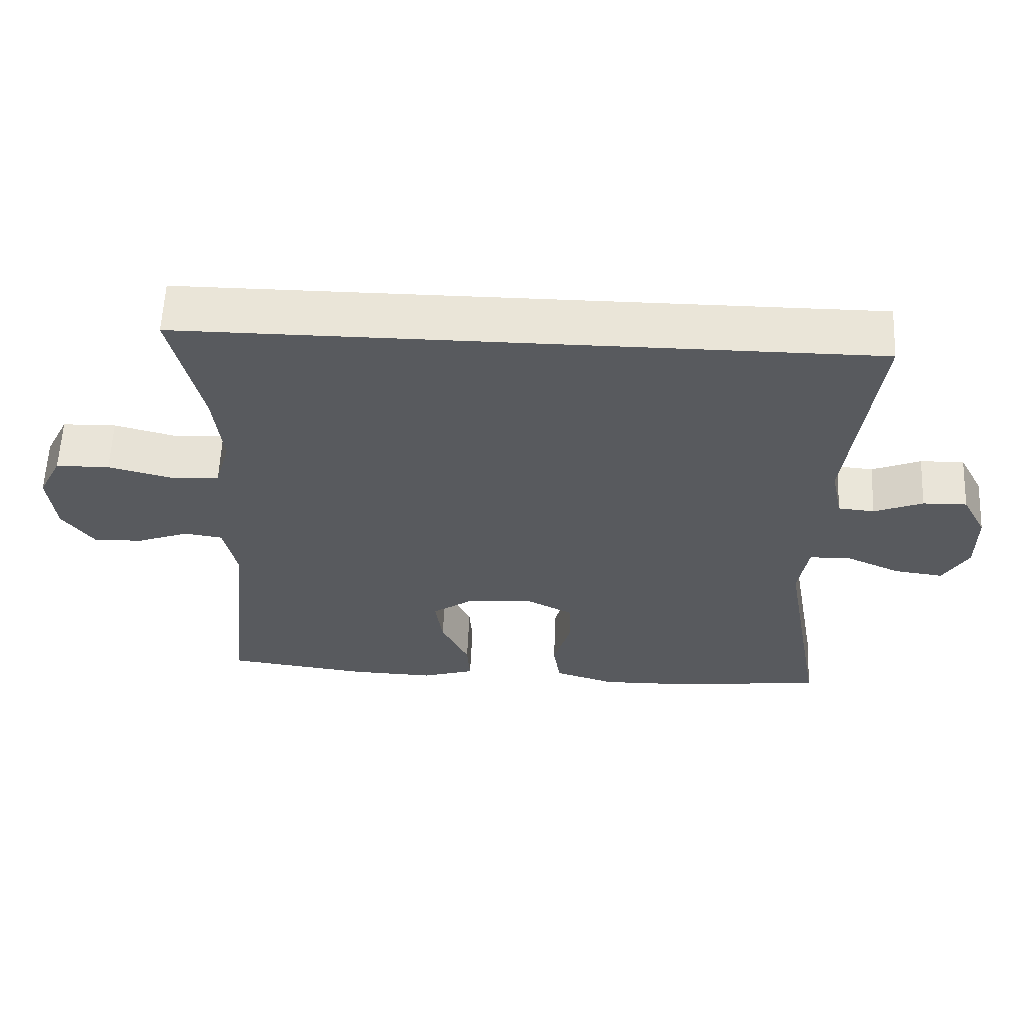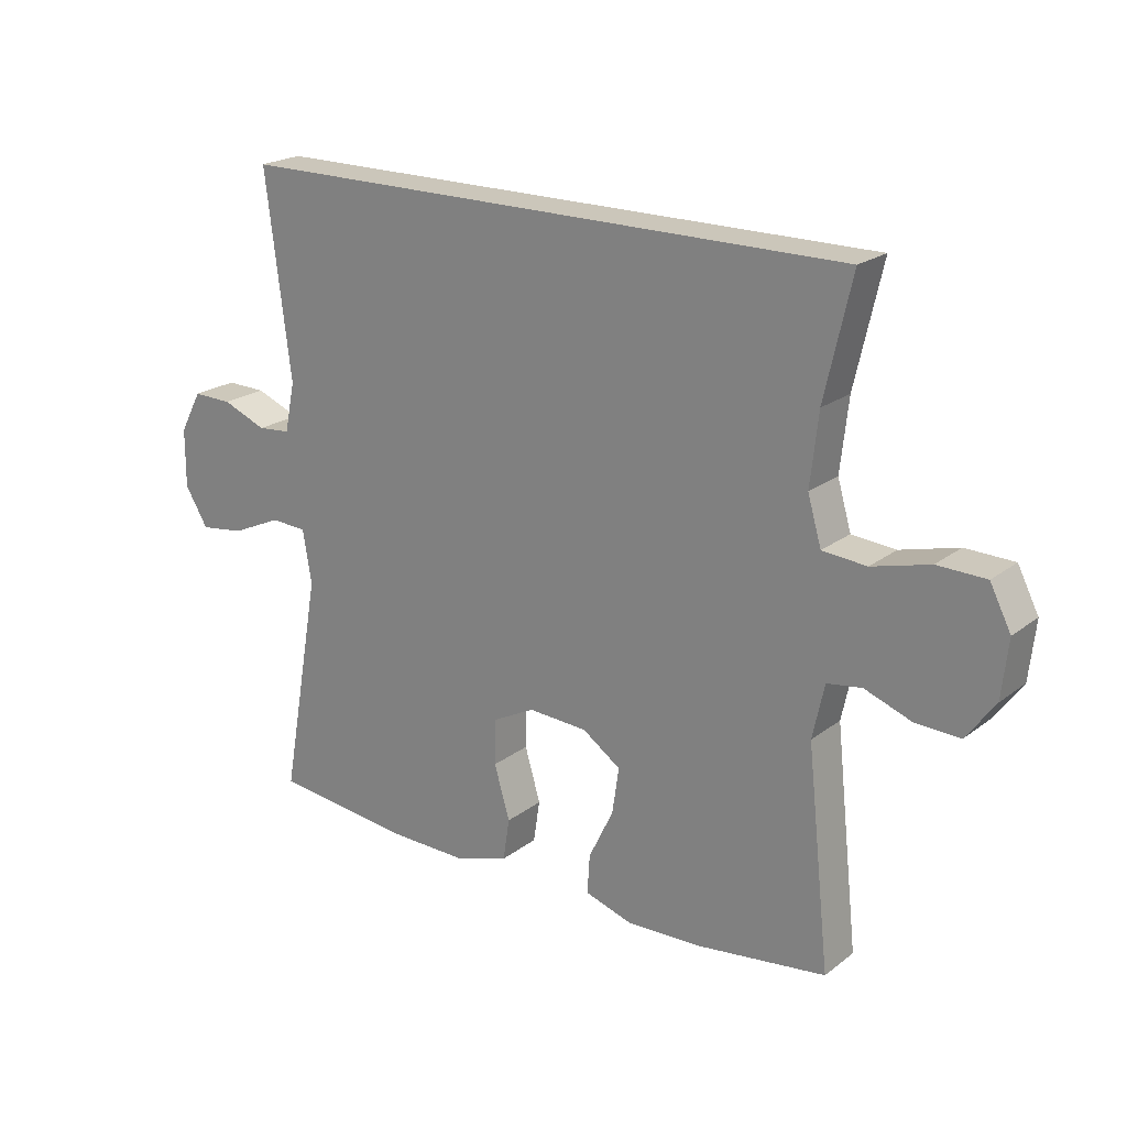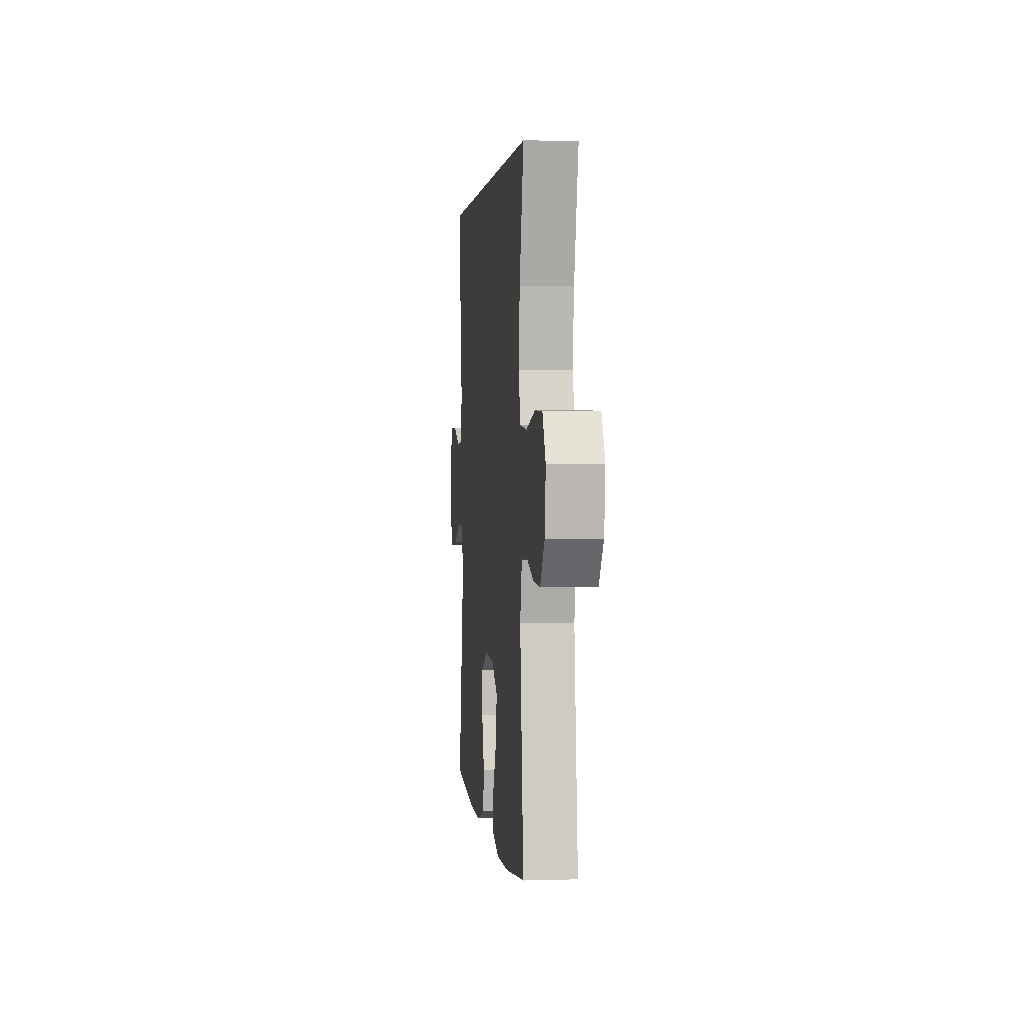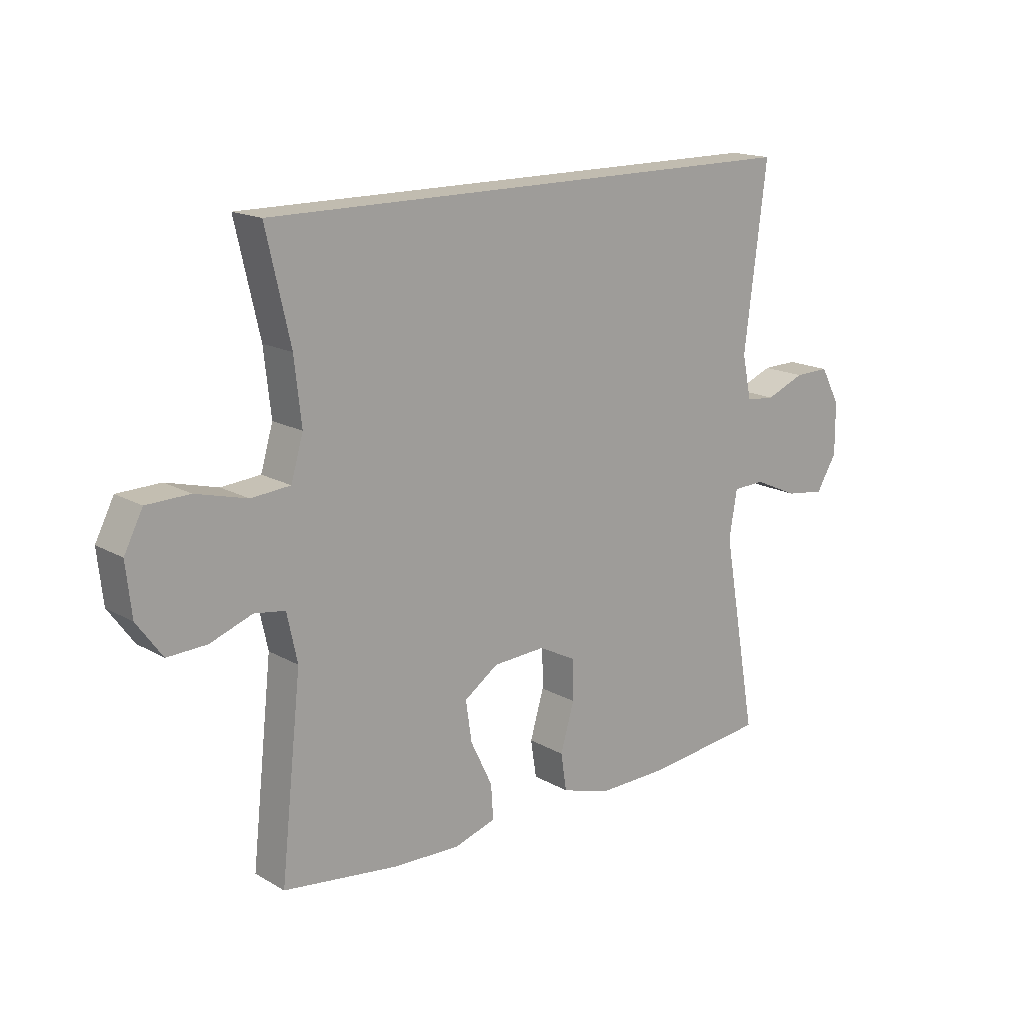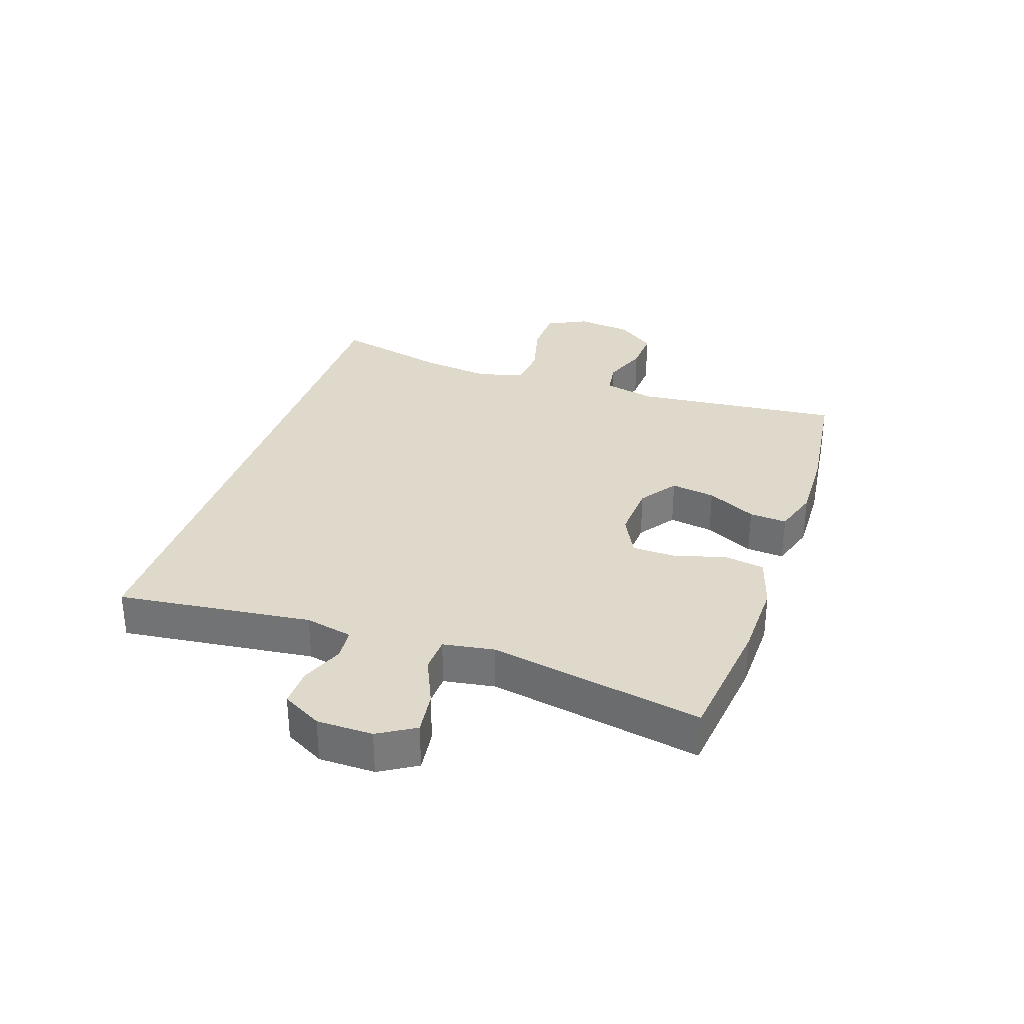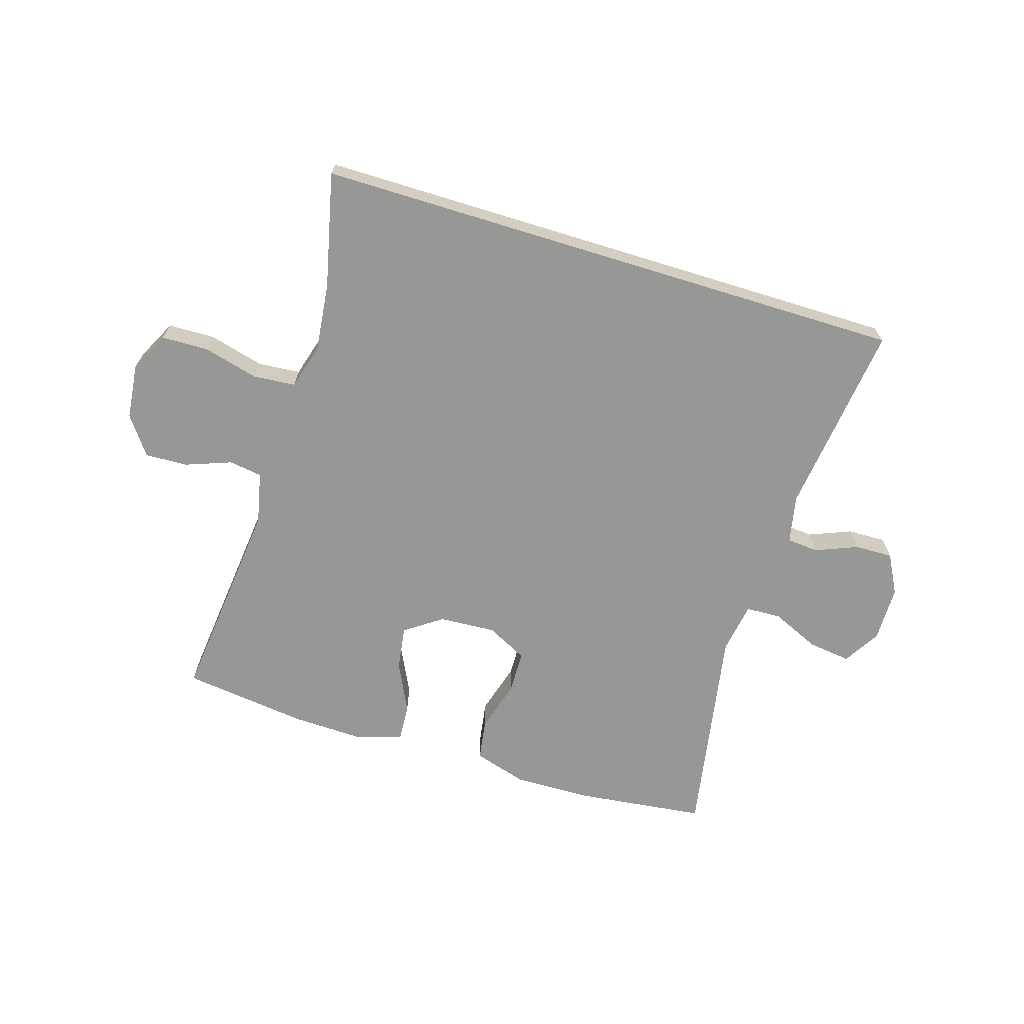
<metadata>
{"format":"obj","ext":"obj","renderer":"f3d","projection":"perspective","resolution":1024,"background":"white","views":[{"elev":59.4,"azim":2.5,"up":"+Z"},{"elev":21.1,"azim":-143.0,"up":"+Z"},{"elev":1.9,"azim":-96.3,"up":"+Z"},{"elev":16.4,"azim":-40.8,"up":"+Z"},{"elev":32.3,"azim":108.9,"up":"+Y"},{"elev":-68.1,"azim":-17.1,"up":"+Y"}]}
</metadata>
<code>
o path9026
v -0.4938 0.0375 0.497
v -0.4498 0.0375 0.3052
v -0.437 0.0375 0.19
v -0.459 0.0375 0.1141
v -0.5301 0.0375 0.108
v -0.6233 0.0375 0.1324
v -0.7016 0.0375 0.1303
v -0.7355 0.0375 0.06387
v -0.7253 0.0375 -0.02938
v -0.6789 0.0375 -0.09285
v -0.6071 0.0375 -0.08967
v -0.5311 0.0375 -0.06157
v -0.4751 0.0375 -0.06995
v -0.4563 0.0375 -0.157
v -0.4938 0.0375 -0.5049
v -0.2857 0.0375 -0.5315
v -0.1628 0.0375 -0.5355
v -0.08629 0.0375 -0.5114
v -0.09048 0.0375 -0.4485
v -0.1304 0.0375 -0.3663
v -0.1413 0.0375 -0.292
v -0.0793 0.0375 -0.2487
v 0.01609 0.0375 -0.2433
v 0.08437 0.0375 -0.2786
v 0.0854 0.0375 -0.3517
v 0.06037 0.0375 -0.4375
v 0.07081 0.0375 -0.5054
v 0.159 0.0375 -0.5328
v 0.2903 0.0375 -0.5304
v 0.5079 0.0375 -0.5049
v 0.4447 0.0375 -0.1478
v 0.4588 0.0375 -0.06153
v 0.5175 0.0375 -0.05899
v 0.5983 0.0375 -0.09519
v 0.6701 0.0375 -0.1047
v 0.7072 0.0375 -0.04311
v 0.7068 0.0375 0.05066
v 0.6714 0.0375 0.1167
v 0.6075 0.0375 0.1153
v 0.5365 0.0375 0.08669
v 0.4837 0.0375 0.09138
v 0.4671 0.0375 0.1712
v 0.5079 0.0375 0.497
v -0.4938 -0.0375 0.497
v -0.4498 -0.0375 0.3052
v -0.437 -0.0375 0.19
v -0.459 -0.0375 0.1141
v -0.5301 -0.0375 0.108
v -0.6233 -0.0375 0.1324
v -0.7016 -0.0375 0.1303
v -0.7355 -0.0375 0.06387
v -0.7253 -0.0375 -0.02938
v -0.6789 -0.0375 -0.09285
v -0.6071 -0.0375 -0.08967
v -0.5311 -0.0375 -0.06157
v -0.4751 -0.0375 -0.06995
v -0.4563 -0.0375 -0.157
v -0.4938 -0.0375 -0.5049
v -0.2857 -0.0375 -0.5315
v -0.1628 -0.0375 -0.5355
v -0.08629 -0.0375 -0.5114
v -0.09048 -0.0375 -0.4485
v -0.1304 -0.0375 -0.3663
v -0.1413 -0.0375 -0.292
v -0.0793 -0.0375 -0.2487
v 0.01609 -0.0375 -0.2433
v 0.08437 -0.0375 -0.2786
v 0.0854 -0.0375 -0.3517
v 0.06037 -0.0375 -0.4375
v 0.07081 -0.0375 -0.5054
v 0.159 -0.0375 -0.5328
v 0.2903 -0.0375 -0.5304
v 0.5079 -0.0375 -0.5049
v 0.4447 -0.0375 -0.1478
v 0.4588 -0.0375 -0.06153
v 0.5175 -0.0375 -0.05899
v 0.5983 -0.0375 -0.09519
v 0.6701 -0.0375 -0.1047
v 0.7072 -0.0375 -0.04311
v 0.7068 -0.0375 0.05066
v 0.6714 -0.0375 0.1167
v 0.6075 -0.0375 0.1153
v 0.5365 -0.0375 0.08669
v 0.4837 -0.0375 0.09138
v 0.4671 -0.0375 0.1712
v 0.5079 -0.0375 0.497
v -0.7016 0.0375 0.1303
v -0.7016 0.0375 0.1303
v -0.7355 0.0375 0.06387
v -0.7253 0.0375 -0.02938
v -0.6789 0.0375 -0.09285
v -0.6233 0.0375 0.1324
v -0.6071 0.0375 -0.08967
v -0.5301 0.0375 0.108
v -0.5311 0.0375 -0.06157
v -0.4751 0.0375 -0.06995
v -0.4751 0.0375 -0.06995
v -0.459 0.0375 0.1141
v -0.459 0.0375 0.1141
v -0.4938 0.0375 0.497
v -0.4938 0.0375 0.497
v 0.5079 0.0375 0.497
v 0.5079 0.0375 0.497
v -0.4563 0.0375 -0.157
v -0.4498 0.0375 0.3052
v -0.4938 0.0375 -0.5049
v -0.4938 0.0375 -0.5049
v -0.437 0.0375 0.19
v -0.2857 0.0375 -0.5315
v -0.1628 0.0375 -0.5355
v -0.1304 0.0375 -0.3663
v -0.1413 0.0375 -0.292
v -0.1413 0.0375 -0.292
v -0.08629 0.0375 -0.5114
v -0.08629 0.0375 -0.5114
v -0.0793 0.0375 -0.2487
v -0.09048 0.0375 -0.4485
v 0.01609 0.0375 -0.2433
v 0.08437 0.0375 -0.2786
v 0.08437 0.0375 -0.2786
v 0.0854 0.0375 -0.3517
v 0.06037 0.0375 -0.4375
v 0.07081 0.0375 -0.5054
v 0.07081 0.0375 -0.5054
v 0.159 0.0375 -0.5328
v 0.2903 0.0375 -0.5304
v 0.4447 0.0375 -0.1478
v 0.4588 0.0375 -0.06153
v 0.4588 0.0375 -0.06153
v 0.4837 0.0375 0.09138
v 0.4837 0.0375 0.09138
v 0.4671 0.0375 0.1712
v 0.5175 0.0375 -0.05899
v 0.5079 0.0375 -0.5049
v 0.5079 0.0375 -0.5049
v 0.5365 0.0375 0.08669
v 0.5983 0.0375 -0.09519
v 0.6075 0.0375 0.1153
v 0.6701 0.0375 -0.1047
v 0.6701 0.0375 -0.1047
v 0.6714 0.0375 0.1167
v 0.6714 0.0375 0.1167
v 0.7072 0.0375 -0.04311
v 0.7068 0.0375 0.05066
v -0.7016 -0.0375 0.1303
v -0.7016 -0.0375 0.1303
v -0.7355 -0.0375 0.06387
v -0.7253 -0.0375 -0.02938
v -0.6789 -0.0375 -0.09285
v -0.6233 -0.0375 0.1324
v -0.6071 -0.0375 -0.08967
v -0.5301 -0.0375 0.108
v -0.5311 -0.0375 -0.06157
v -0.4751 -0.0375 -0.06995
v -0.4751 -0.0375 -0.06995
v -0.459 -0.0375 0.1141
v -0.459 -0.0375 0.1141
v -0.4938 -0.0375 0.497
v -0.4938 -0.0375 0.497
v 0.5079 -0.0375 0.497
v 0.5079 -0.0375 0.497
v -0.4563 -0.0375 -0.157
v -0.4498 -0.0375 0.3052
v -0.4938 -0.0375 -0.5049
v -0.4938 -0.0375 -0.5049
v -0.437 -0.0375 0.19
v -0.2857 -0.0375 -0.5315
v -0.1628 -0.0375 -0.5355
v -0.1304 -0.0375 -0.3663
v -0.1413 -0.0375 -0.292
v -0.1413 -0.0375 -0.292
v -0.08629 -0.0375 -0.5114
v -0.08629 -0.0375 -0.5114
v -0.0793 -0.0375 -0.2487
v -0.09048 -0.0375 -0.4485
v 0.01609 -0.0375 -0.2433
v 0.08437 -0.0375 -0.2786
v 0.08437 -0.0375 -0.2786
v 0.0854 -0.0375 -0.3517
v 0.06037 -0.0375 -0.4375
v 0.07081 -0.0375 -0.5054
v 0.07081 -0.0375 -0.5054
v 0.159 -0.0375 -0.5328
v 0.2903 -0.0375 -0.5304
v 0.4447 -0.0375 -0.1478
v 0.4588 -0.0375 -0.06153
v 0.4588 -0.0375 -0.06153
v 0.4837 -0.0375 0.09138
v 0.4837 -0.0375 0.09138
v 0.4671 -0.0375 0.1712
v 0.5175 -0.0375 -0.05899
v 0.5079 -0.0375 -0.5049
v 0.5079 -0.0375 -0.5049
v 0.5365 -0.0375 0.08669
v 0.5983 -0.0375 -0.09519
v 0.6075 -0.0375 0.1153
v 0.6701 -0.0375 -0.1047
v 0.6701 -0.0375 -0.1047
v 0.6714 -0.0375 0.1167
v 0.6714 -0.0375 0.1167
v 0.7072 -0.0375 -0.04311
v 0.7068 -0.0375 0.05066
f 176 166 174
f 158 163 160
f 145 147 150
f 150 153 152
f 179 180 183
f 186 190 176
f 174 162 170
f 169 168 175
f 199 196 202
f 166 156 174
f 167 162 164
f 170 167 169
f 191 188 186
f 167 170 162
f 151 150 148
f 195 194 191
f 194 188 191
f 175 168 172
f 197 201 195
f 196 195 202
f 190 166 176
f 160 163 190
f 185 184 192
f 185 177 184
f 201 202 195
f 154 152 153
f 153 150 151
f 152 154 156
f 166 190 163
f 186 188 190
f 186 177 185
f 149 151 148
f 195 196 194
f 156 154 174
f 168 169 167
f 184 179 183
f 184 177 179
f 186 176 177
f 154 162 174
f 183 180 181
f 147 148 150
f 88 8 51 146
f 8 9 52 51
f 9 10 53 52
f 6 7 50 49
f 10 11 54 53
f 5 6 49 48
f 11 12 55 54
f 12 97 155 55
f 99 5 48 157
f 103 101 159 161
f 13 14 57 56
f 1 2 45 44
f 14 107 165 57
f 3 4 47 46
f 2 3 46 45
f 15 16 59 58
f 16 17 60 59
f 20 113 171 63
f 17 115 173 60
f 21 22 65 64
f 19 20 63 62
f 18 19 62 61
f 22 23 66 65
f 23 120 178 66
f 25 26 69 68
f 26 124 182 69
f 27 28 71 70
f 24 25 68 67
f 28 29 72 71
f 31 129 187 74
f 131 42 85 189
f 32 33 76 75
f 135 31 74 193
f 29 30 73 72
f 40 41 84 83
f 42 43 86 85
f 33 34 77 76
f 39 40 83 82
f 34 140 198 77
f 142 39 82 200
f 35 36 79 78
f 37 38 81 80
f 36 37 80 79
f 118 116 108
f 100 102 105
f 87 92 89
f 92 94 95
f 121 125 122
f 128 118 132
f 116 112 104
f 111 117 110
f 141 144 138
f 108 116 98
f 109 106 104
f 112 111 109
f 133 128 130
f 109 104 112
f 93 90 92
f 137 133 136
f 136 133 130
f 117 114 110
f 139 137 143
f 138 144 137
f 132 118 108
f 102 132 105
f 127 134 126
f 127 126 119
f 143 137 144
f 96 95 94
f 95 93 92
f 94 98 96
f 108 105 132
f 128 132 130
f 128 127 119
f 91 90 93
f 137 136 138
f 98 116 96
f 110 109 111
f 126 125 121
f 126 121 119
f 128 119 118
f 96 116 104
f 125 123 122
f 89 92 90

</code>
